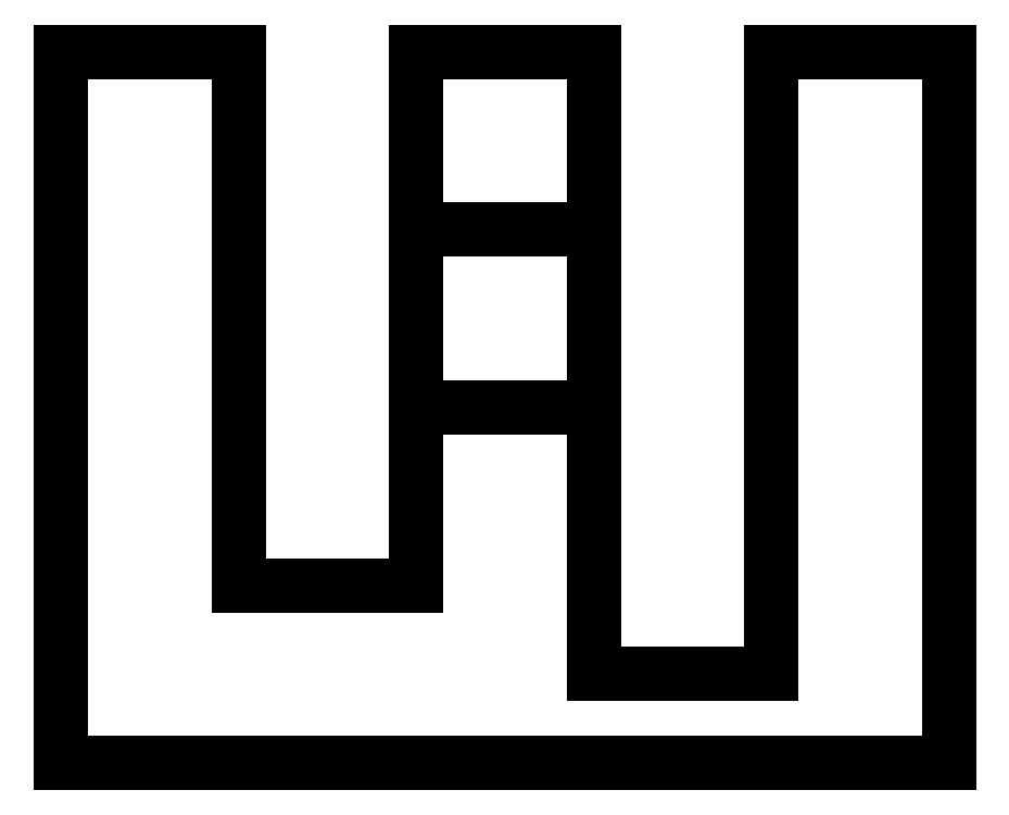
<metadata>
{"format":"dxf","ext":"dxf","renderer":"ezdxf+matplotlib","layout":"modelspace","background":"white","min_lineweight":24,"dpi":150}
</metadata>
<code>
0
SECTION
2
ENTITIES
0
INSERT
8
AME_FRZ
2
AME_NIL
10
0
20
0
30
0
0
INSERT
8
AME_FRZ
2
AME_SOL
10
0
20
0
30
0
0
INSERT
8
AME_FRZ
2
*U22
10
0
20
0
30
0
0
INSERT
8
AME_FRZ
2
*U24
10
1
20
1
30
0
0
INSERT
8
AME_FRZ
2
*U25
10
2
20
2
30
1
0
INSERT
8
AME_FRZ
2
*U26
10
3
20
0.5
30
0
0
INSERT
8
AME_FRZ
2
AME_NIL
10
0
20
0
30
0
0
INSERT
8
AME_FRZ
2
AME_NIL
10
0
20
0
30
0
0
INSERT
8
0
2
*U27
10
0
20
0
30
0
0
INSERT
8
AME_FRZ
2
AME_NIL
10
1
20
1
30
1
0
INSERT
8
AME_FRZ
2
AME_NIL
10
1
20
1
30
1
0
INSERT
8
AME_FRZ
2
AME_MAT
10
0
20
0
30
0
0
ENDSEC
0
EOF

</code>
